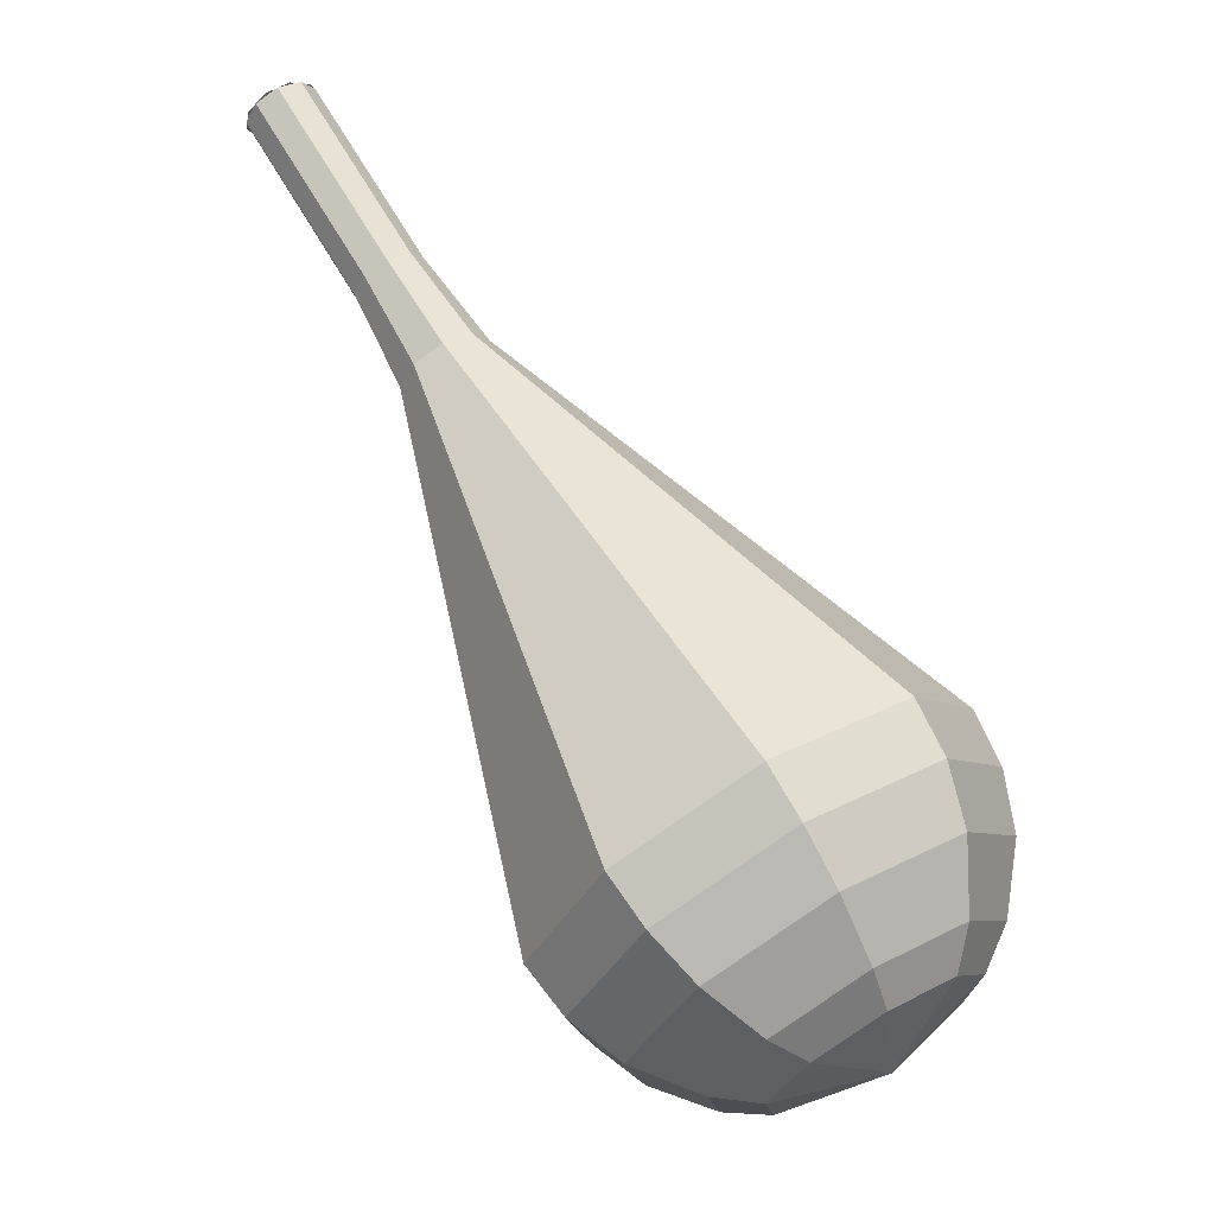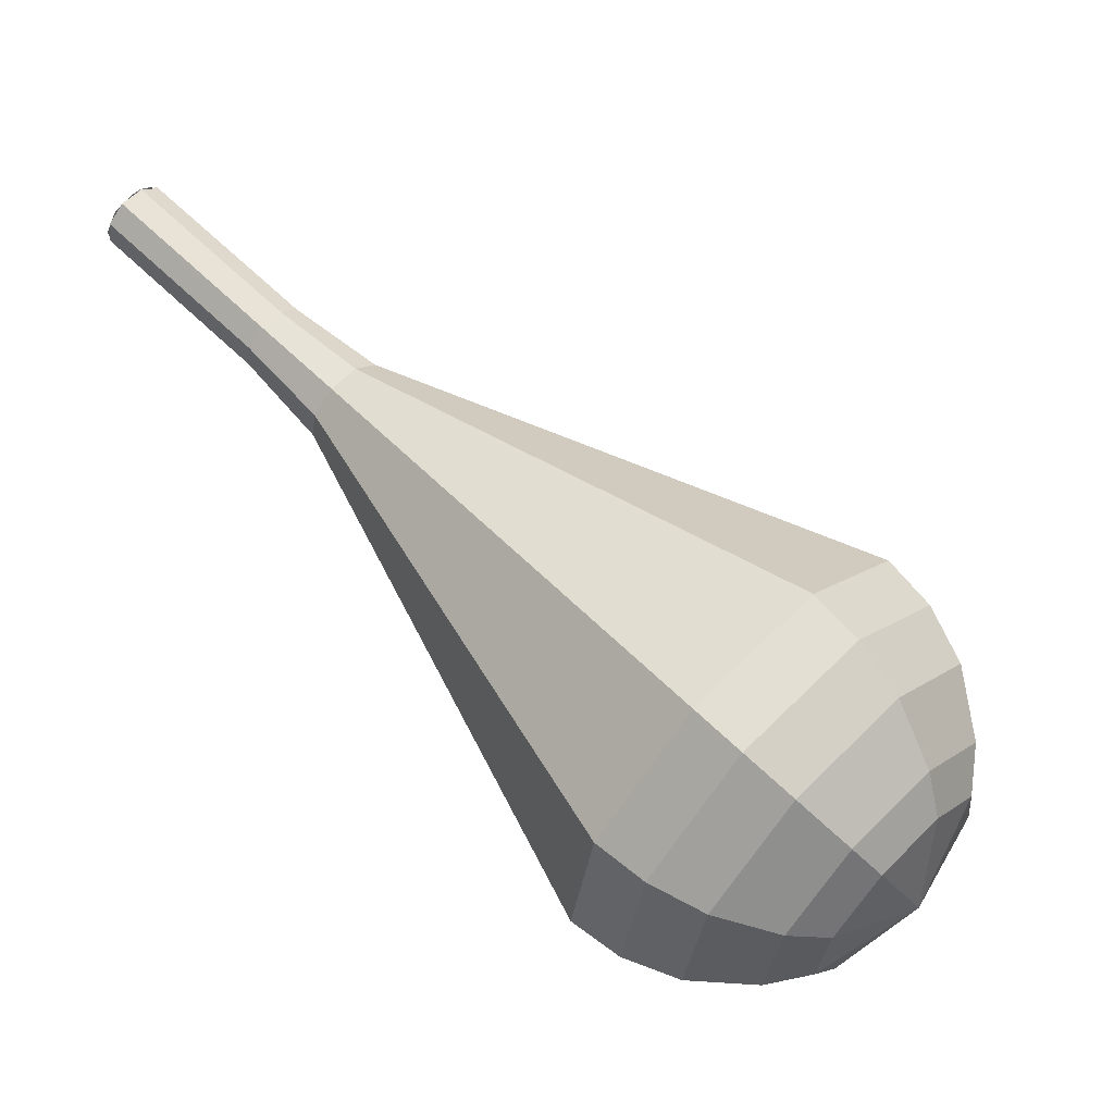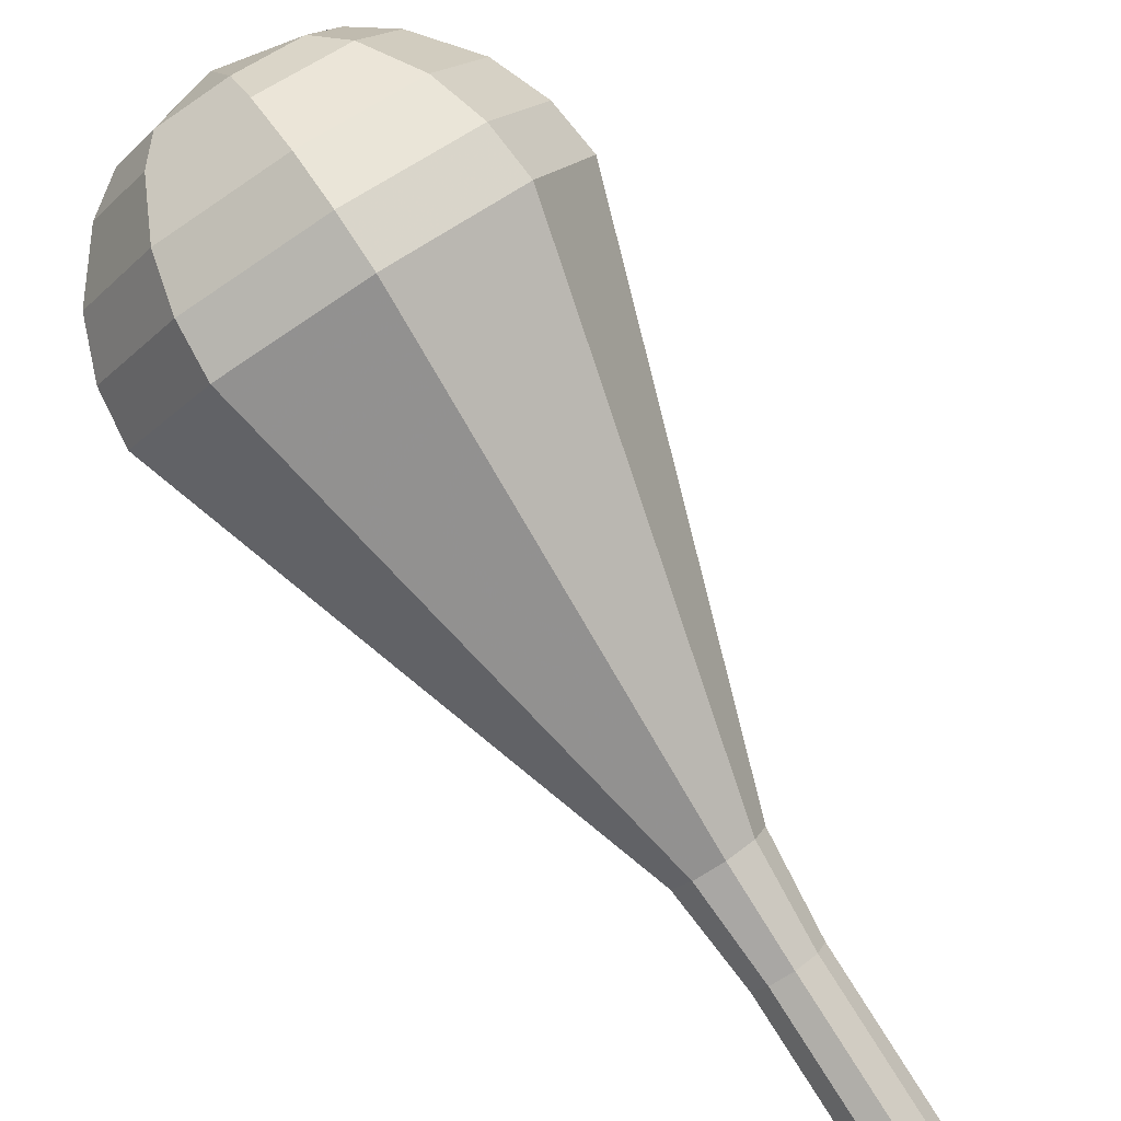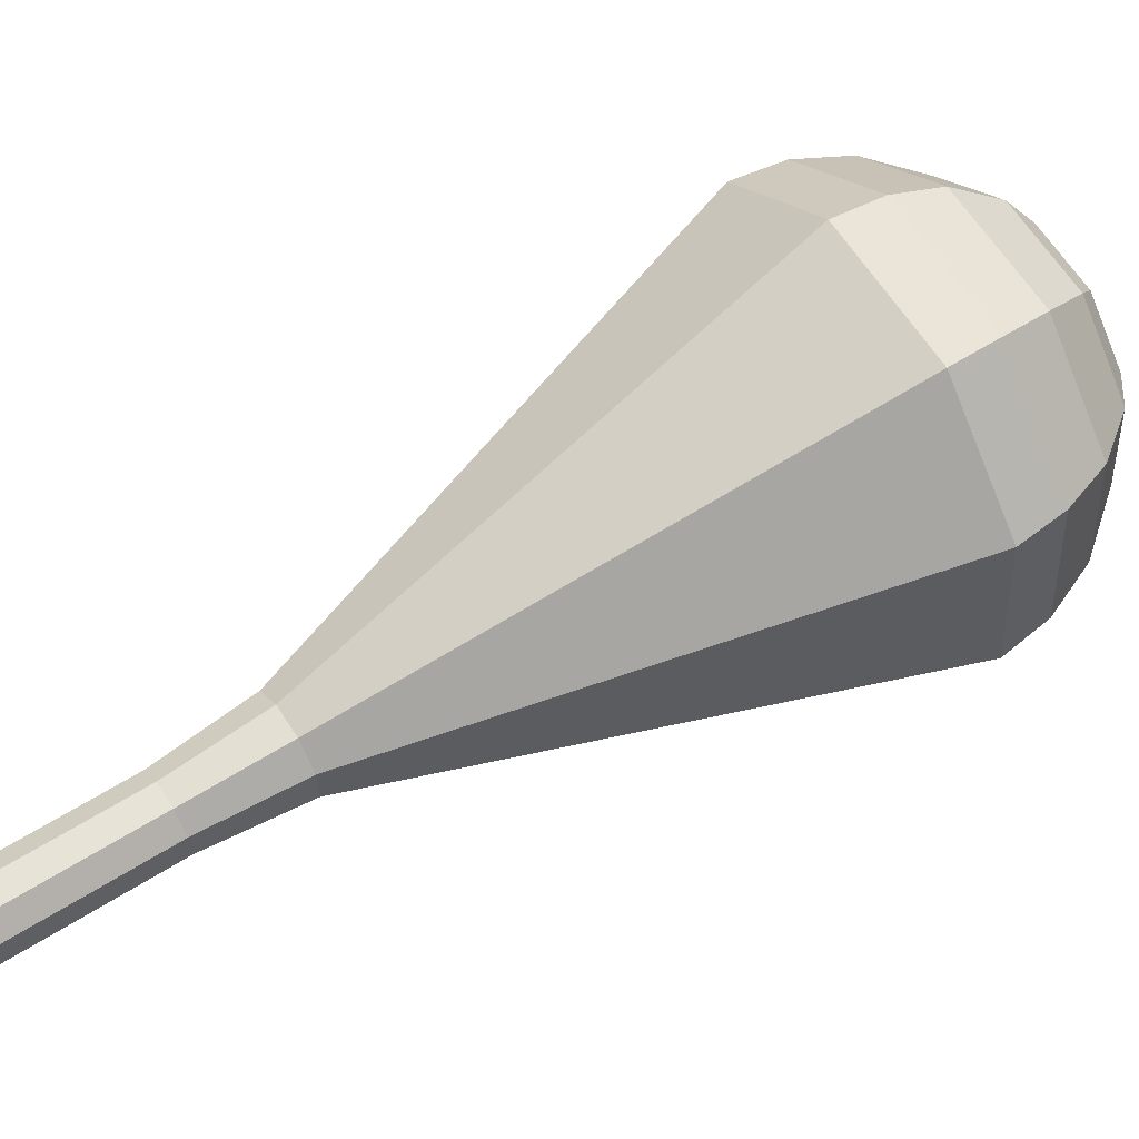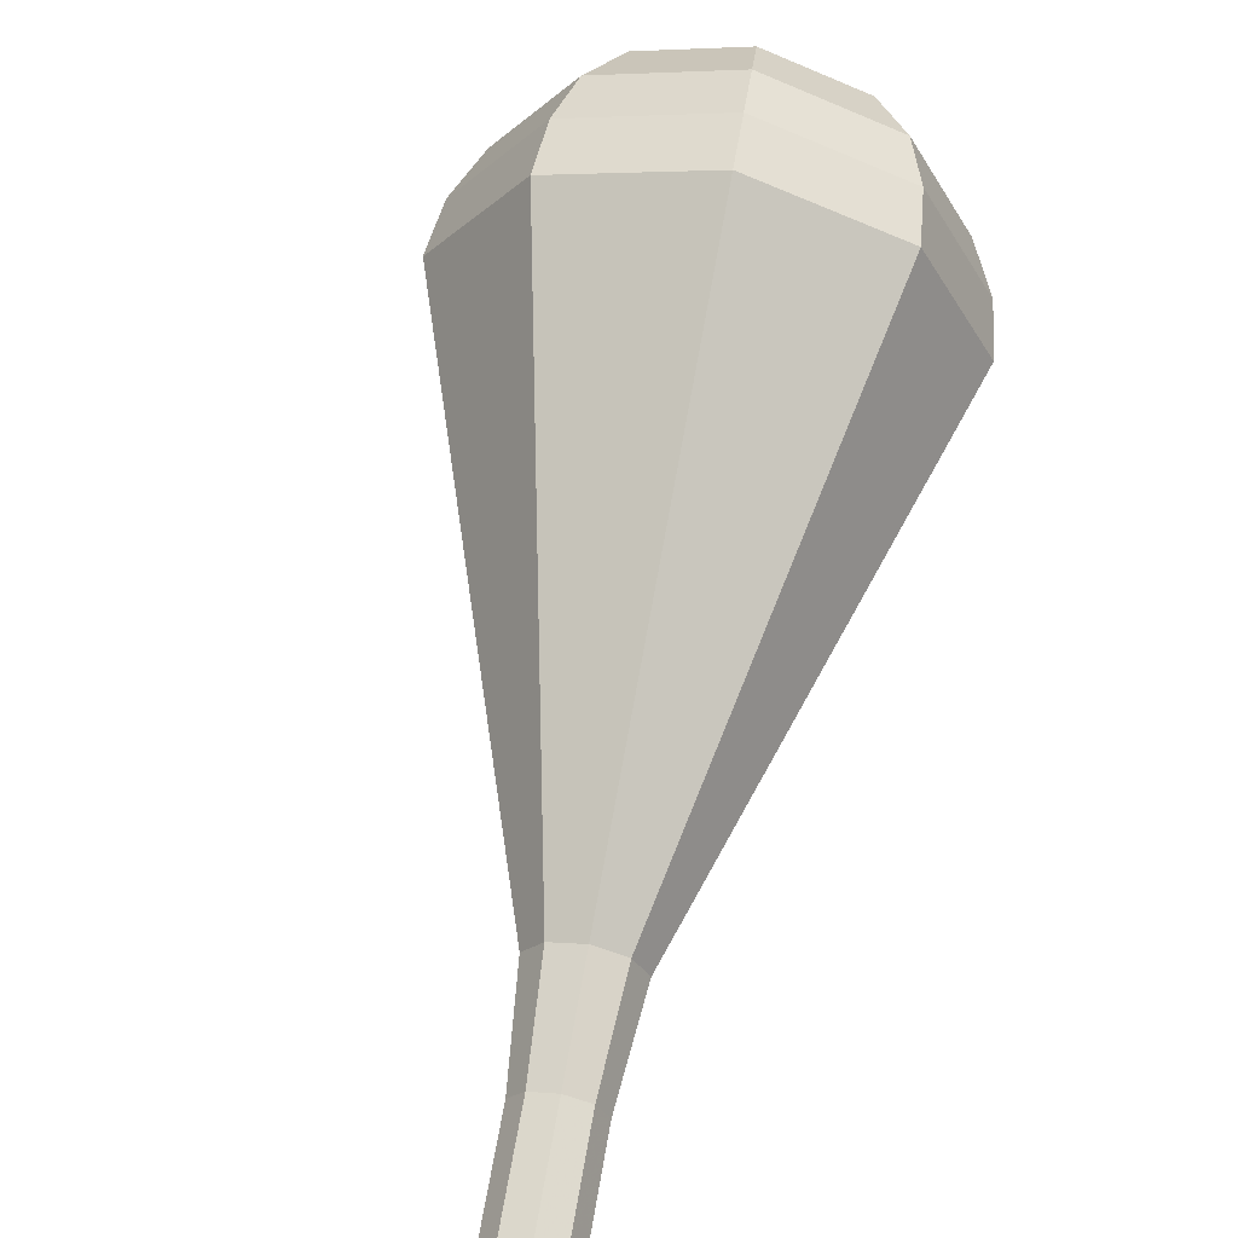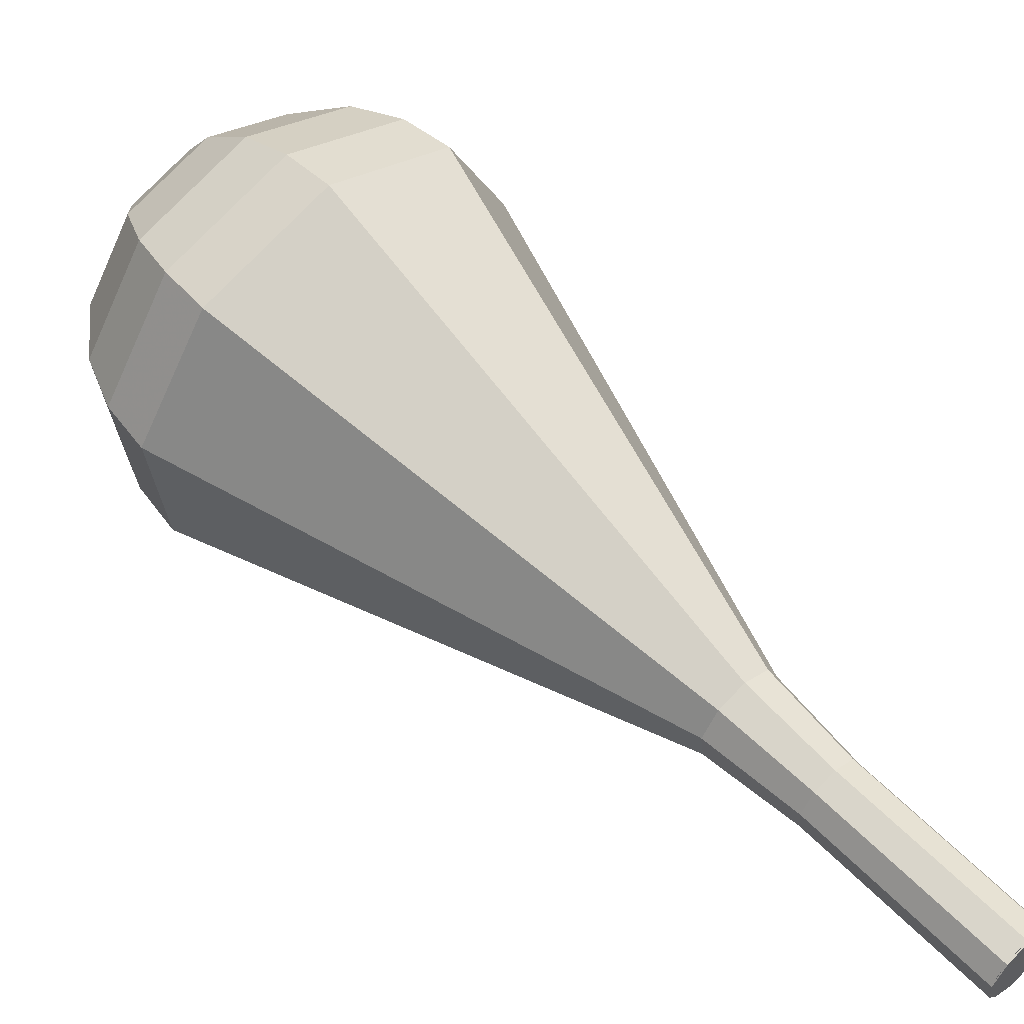
<metadata>
{"format":"obj","ext":"obj","renderer":"f3d","projection":"perspective","resolution":1024,"background":"white","views":[{"elev":-57.9,"azim":-90.4,"up":"+Y"},{"elev":-23.3,"azim":-42.1,"up":"+Y"},{"elev":-50.1,"azim":74.4,"up":"+Z"},{"elev":-9.6,"azim":-68.7,"up":"+Z"},{"elev":31.1,"azim":-133.3,"up":"+Z"},{"elev":12.6,"azim":162.5,"up":"+Z"}]}
</metadata>
<code>
g tube1
v 151.9 167.6 120
v 151.9 167.1 119.3
v 151.4 166.5 118.9
v 150.6 166.1 119.1
v 150 166.1 119.6
v 149.7 166.4 120.4
v 150 167 120.9
v 150.7 167.5 121.1
v 151.4 167.7 120.7
v 151.9 167.6 120
v 149.8 166.2 120
v 150.3 166 119.3
v 151 166.2 118.9
v 151.7 166.8 119.1
v 151.9 167.4 119.6
v 151.7 167.7 120.4
v 151 167.7 120.9
v 150.3 167.3 121.1
v 149.8 166.7 120.7
v 149.8 166.2 120
v 151.6 163.7 121.8
v 152.1 163.5 121.1
v 152.8 163.8 120.8
v 153.4 164.3 120.9
v 153.7 164.9 121.4
v 153.4 165.3 122.2
v 152.8 165.2 122.7
v 152.1 164.8 122.9
v 151.6 164.2 122.5
v 151.6 163.7 121.8
v 153.4 161.2 123.6
v 153.8 161 122.9
v 154.6 161.3 122.6
v 155.2 161.8 122.7
v 155.5 162.4 123.3
v 155.2 162.8 124
v 154.6 162.7 124.6
v 153.8 162.3 124.7
v 153.4 161.7 124.3
v 153.4 161.2 123.6
v 154.9 158.5 125.4
v 155.5 158.3 124.6
v 156.4 158.6 124.1
v 157.2 159.3 124.3
v 157.5 160.1 125
v 157.2 160.5 125.9
v 156.4 160.5 126.6
v 155.5 159.9 126.8
v 154.9 159.1 126.3
v 154.9 158.5 125.4
v 155.7 155.3 127.2
v 156.7 155 125.7
v 158.3 155.5 124.9
v 159.8 156.7 125.2
v 160.3 158.1 126.4
v 159.8 158.8 128.1
v 158.3 158.7 129.3
v 156.7 157.8 129.6
v 155.7 156.5 128.8
v 155.7 155.3 127.2
v 157.3 149 130.9
v 159.2 148.3 128
v 162.2 149.4 126.5
v 164.9 151.6 127.1
v 165.9 154 129.4
v 164.9 155.5 132.4
v 162.2 155.3 134.7
v 159.2 153.6 135.2
v 157.3 151.1 133.7
v 157.3 149 130.9
v 158.9 142.6 134.5
v 161.7 141.7 130.4
v 166.1 143.2 128.1
v 170 146.5 128.9
v 171.5 150 132.3
v 170 152.2 136.7
v 166.1 151.9 140.1
v 161.8 149.3 140.9
v 158.9 145.7 138.6
v 158.9 142.6 134.5
v 160 141.5 135.5
v 162.8 140.5 131.4
v 167 142 129.3
v 170.8 145.2 130.1
v 172.2 148.6 133.3
v 170.8 150.7 137.6
v 167 150.4 140.9
v 162.8 147.9 141.6
v 160 144.4 139.5
v 160 141.5 135.5
v 161.6 140.6 136.4
v 164.1 139.8 132.8
v 167.8 141.1 130.9
v 171.2 143.9 131.6
v 172.5 147 134.5
v 171.2 148.8 138.3
v 167.8 148.6 141.3
v 164.1 146.4 141.9
v 161.6 143.2 140
v 161.6 140.6 136.4
v 163.8 140.2 137.4
v 165.7 139.5 134.6
v 168.6 140.5 133.2
v 171.1 142.7 133.7
v 172.1 145.1 135.9
v 171.1 146.5 138.8
v 168.6 146.3 141.1
v 165.7 144.6 141.6
v 163.8 142.2 140.1
v 163.8 140.2 137.4
v 165.3 140.3 137.9
v 166.7 139.8 135.8
v 168.8 140.6 134.8
v 170.7 142.1 135.1
v 171.4 143.9 136.8
v 170.7 144.9 138.9
v 168.8 144.8 140.6
v 166.7 143.5 140.9
v 165.3 141.8 139.9
v 165.3 140.3 137.9
v 168.7 141.7 138.3
v 168.7 141.7 138.3
v 168.7 141.7 138.3
v 168.7 141.7 138.3
v 168.7 141.7 138.3
v 168.7 141.7 138.3
v 168.7 141.7 138.3
v 168.7 141.7 138.3
v 168.7 141.7 138.3
v 168.7 141.7 138.3
f 1 2 12
f 12 11 1
f 2 3 13
f 13 12 2
f 3 4 14
f 14 13 3
f 4 5 15
f 15 14 4
f 5 6 16
f 16 15 5
f 6 7 17
f 17 16 6
f 7 8 18
f 18 17 7
f 8 9 19
f 19 18 8
f 9 10 20
f 20 19 9
f 11 12 22
f 22 21 11
f 12 13 23
f 23 22 12
f 13 14 24
f 24 23 13
f 14 15 25
f 25 24 14
f 15 16 26
f 26 25 15
f 16 17 27
f 27 26 16
f 17 18 28
f 28 27 17
f 18 19 29
f 29 28 18
f 19 20 30
f 30 29 19
f 21 22 32
f 32 31 21
f 22 23 33
f 33 32 22
f 23 24 34
f 34 33 23
f 24 25 35
f 35 34 24
f 25 26 36
f 36 35 25
f 26 27 37
f 37 36 26
f 27 28 38
f 38 37 27
f 28 29 39
f 39 38 28
f 29 30 40
f 40 39 29
f 31 32 42
f 42 41 31
f 32 33 43
f 43 42 32
f 33 34 44
f 44 43 33
f 34 35 45
f 45 44 34
f 35 36 46
f 46 45 35
f 36 37 47
f 47 46 36
f 37 38 48
f 48 47 37
f 38 39 49
f 49 48 38
f 39 40 50
f 50 49 39
f 41 42 52
f 52 51 41
f 42 43 53
f 53 52 42
f 43 44 54
f 54 53 43
f 44 45 55
f 55 54 44
f 45 46 56
f 56 55 45
f 46 47 57
f 57 56 46
f 47 48 58
f 58 57 47
f 48 49 59
f 59 58 48
f 49 50 60
f 60 59 49
f 51 52 62
f 62 61 51
f 52 53 63
f 63 62 52
f 53 54 64
f 64 63 53
f 54 55 65
f 65 64 54
f 55 56 66
f 66 65 55
f 56 57 67
f 67 66 56
f 57 58 68
f 68 67 57
f 58 59 69
f 69 68 58
f 59 60 70
f 70 69 59
f 61 62 72
f 72 71 61
f 62 63 73
f 73 72 62
f 63 64 74
f 74 73 63
f 64 65 75
f 75 74 64
f 65 66 76
f 76 75 65
f 66 67 77
f 77 76 66
f 67 68 78
f 78 77 67
f 68 69 79
f 79 78 68
f 69 70 80
f 80 79 69
f 71 72 82
f 82 81 71
f 72 73 83
f 83 82 72
f 73 74 84
f 84 83 73
f 74 75 85
f 85 84 74
f 75 76 86
f 86 85 75
f 76 77 87
f 87 86 76
f 77 78 88
f 88 87 77
f 78 79 89
f 89 88 78
f 79 80 90
f 90 89 79
f 81 82 92
f 92 91 81
f 82 83 93
f 93 92 82
f 83 84 94
f 94 93 83
f 84 85 95
f 95 94 84
f 85 86 96
f 96 95 85
f 86 87 97
f 97 96 86
f 87 88 98
f 98 97 87
f 88 89 99
f 99 98 88
f 89 90 100
f 100 99 89
f 91 92 102
f 102 101 91
f 92 93 103
f 103 102 92
f 93 94 104
f 104 103 93
f 94 95 105
f 105 104 94
f 95 96 106
f 106 105 95
f 96 97 107
f 107 106 96
f 97 98 108
f 108 107 97
f 98 99 109
f 109 108 98
f 99 100 110
f 110 109 99
f 101 102 112
f 112 111 101
f 102 103 113
f 113 112 102
f 103 104 114
f 114 113 103
f 104 105 115
f 115 114 104
f 105 106 116
f 116 115 105
f 106 107 117
f 117 116 106
f 107 108 118
f 118 117 107
f 108 109 119
f 119 118 108
f 109 110 120
f 120 119 109
f 111 112 122
f 122 121 111
f 112 113 123
f 123 122 112
f 113 114 124
f 124 123 113
f 114 115 125
f 125 124 114
f 115 116 126
f 126 125 115
f 116 117 127
f 127 126 116
f 117 118 128
f 128 127 117
f 118 119 129
f 129 128 118
f 119 120 130
f 130 129 119

</code>
